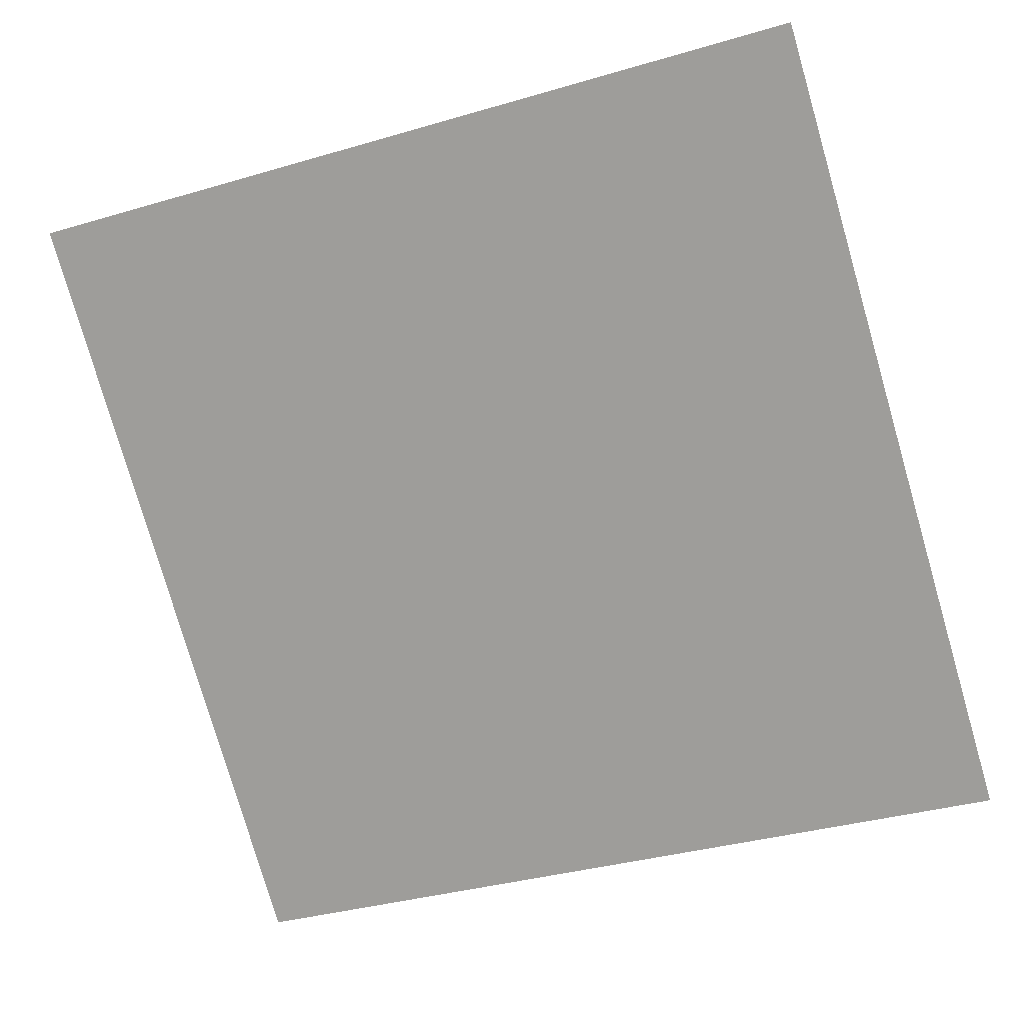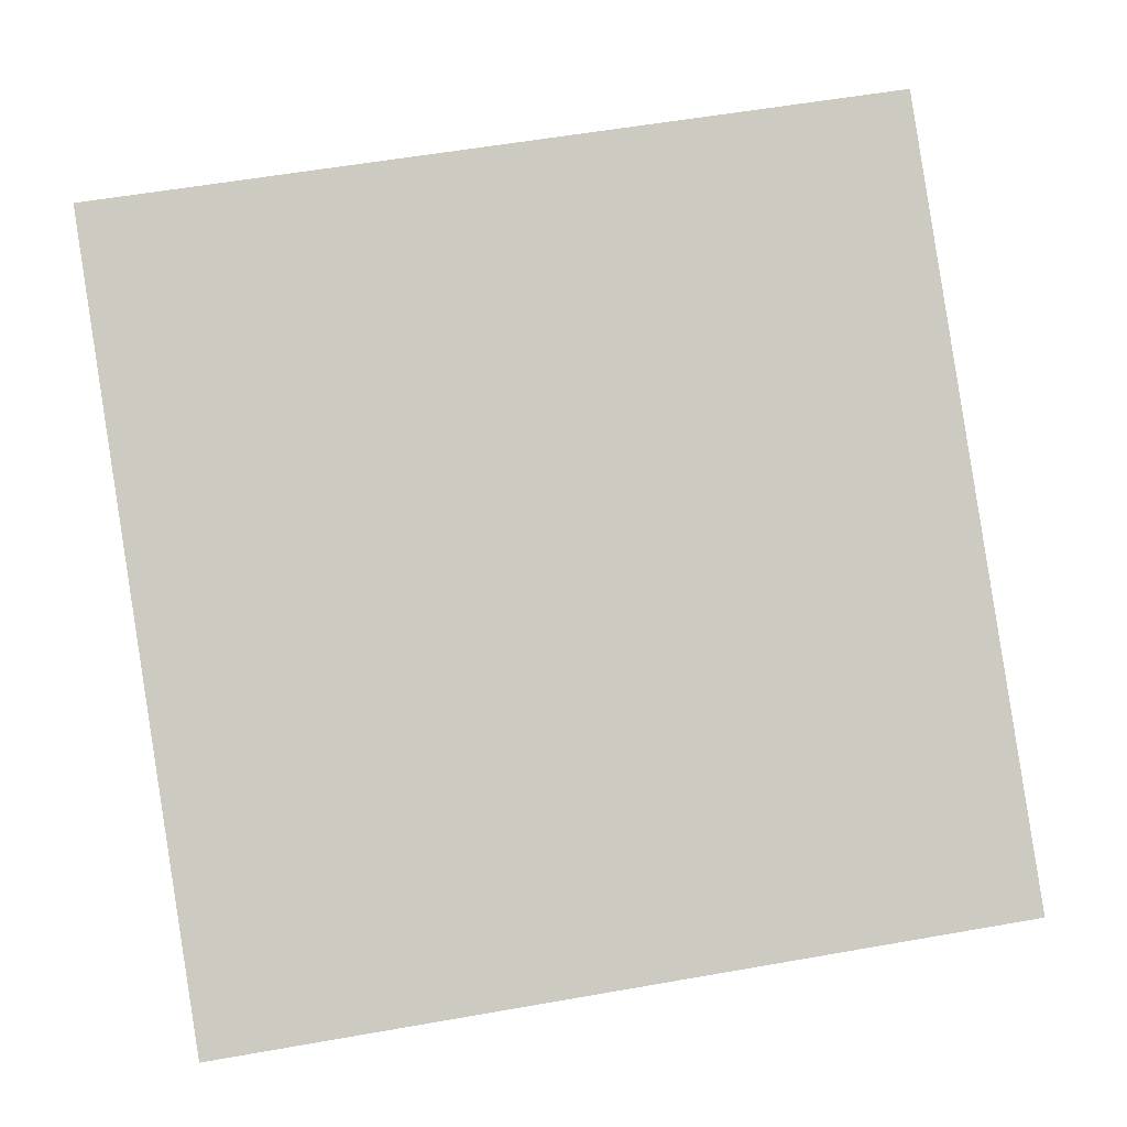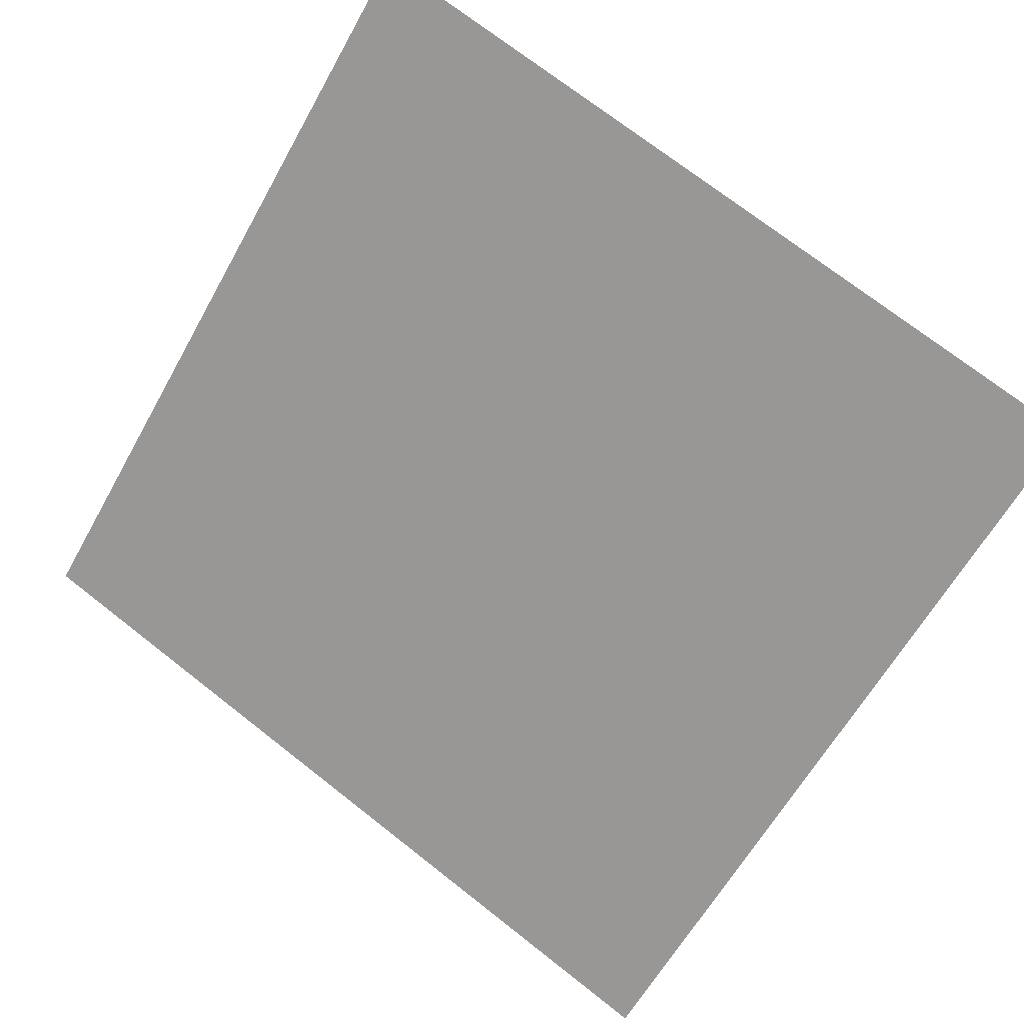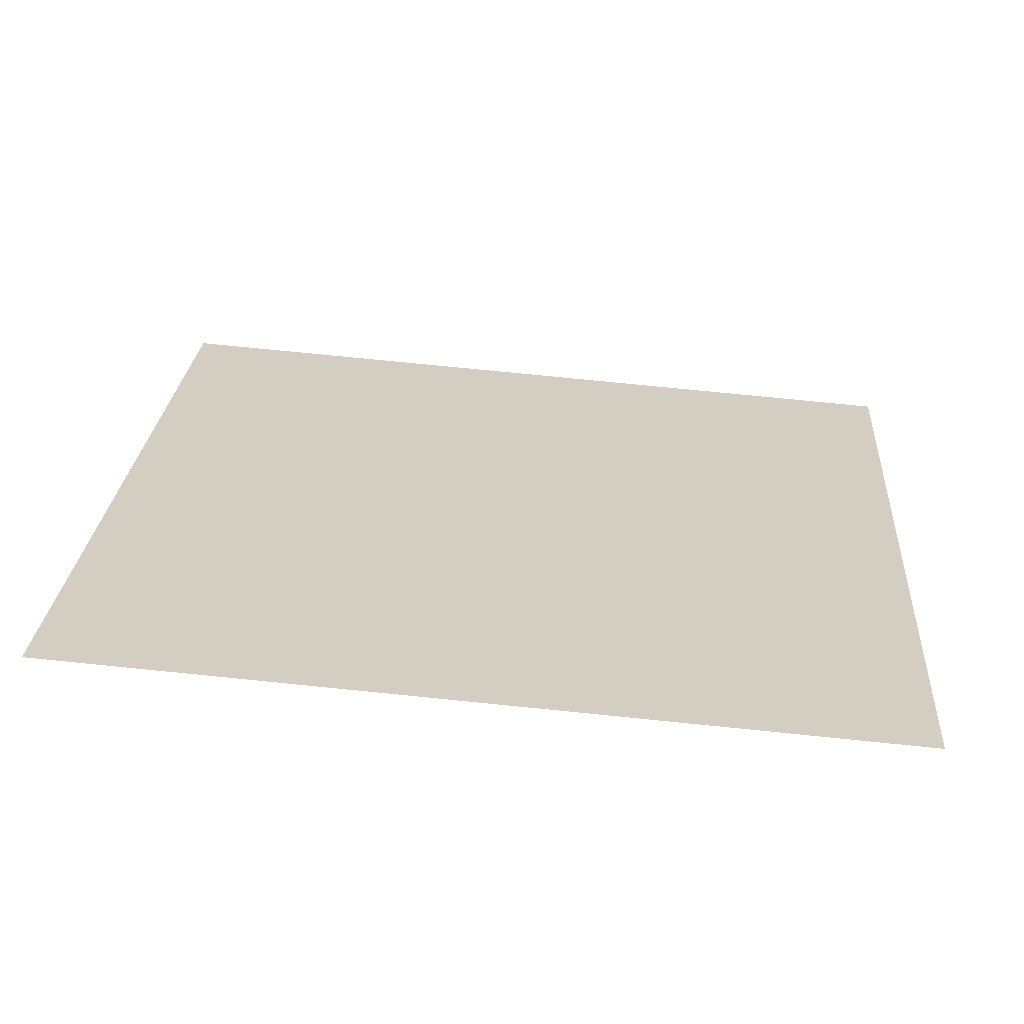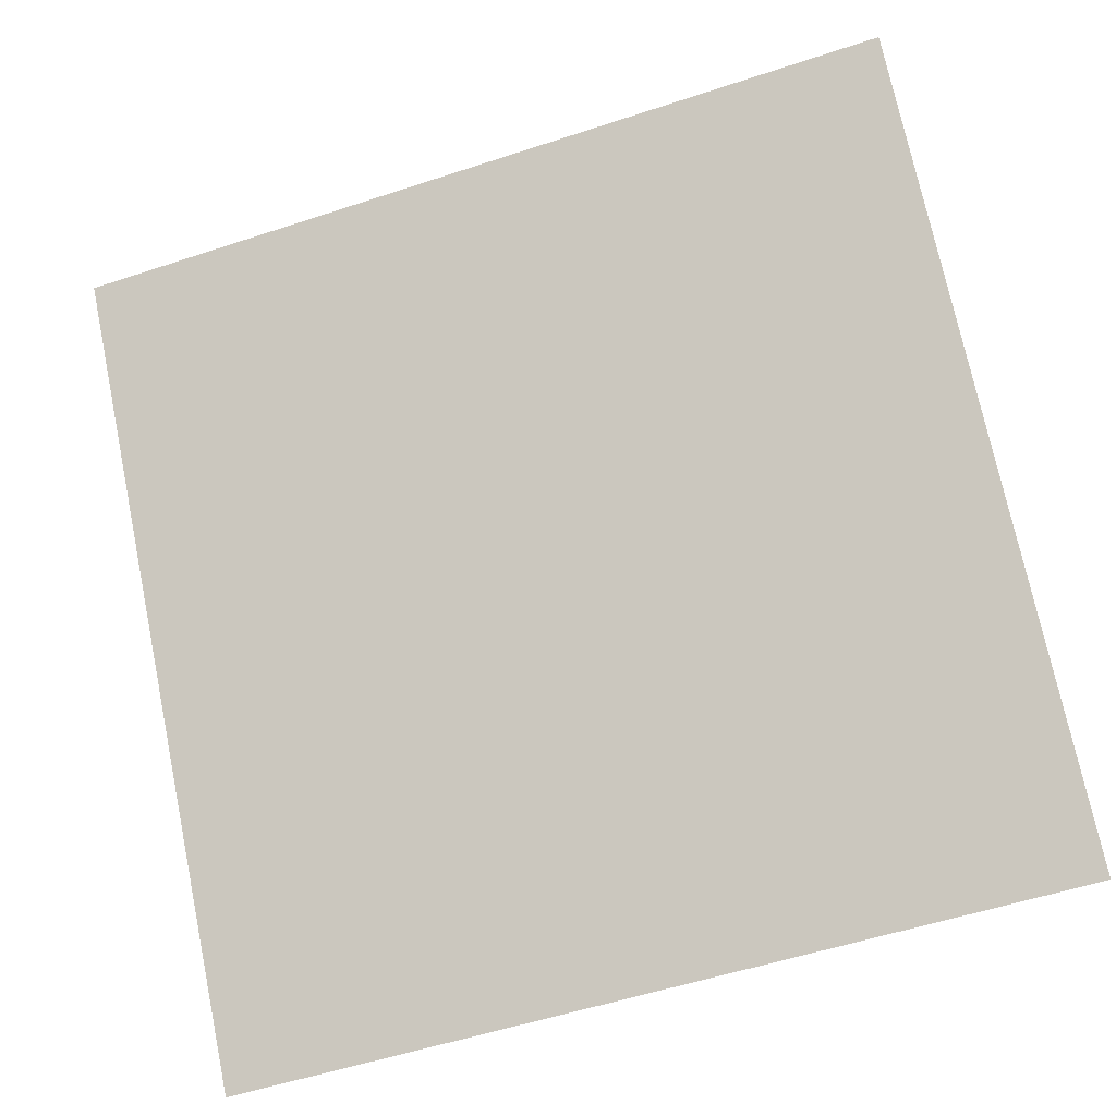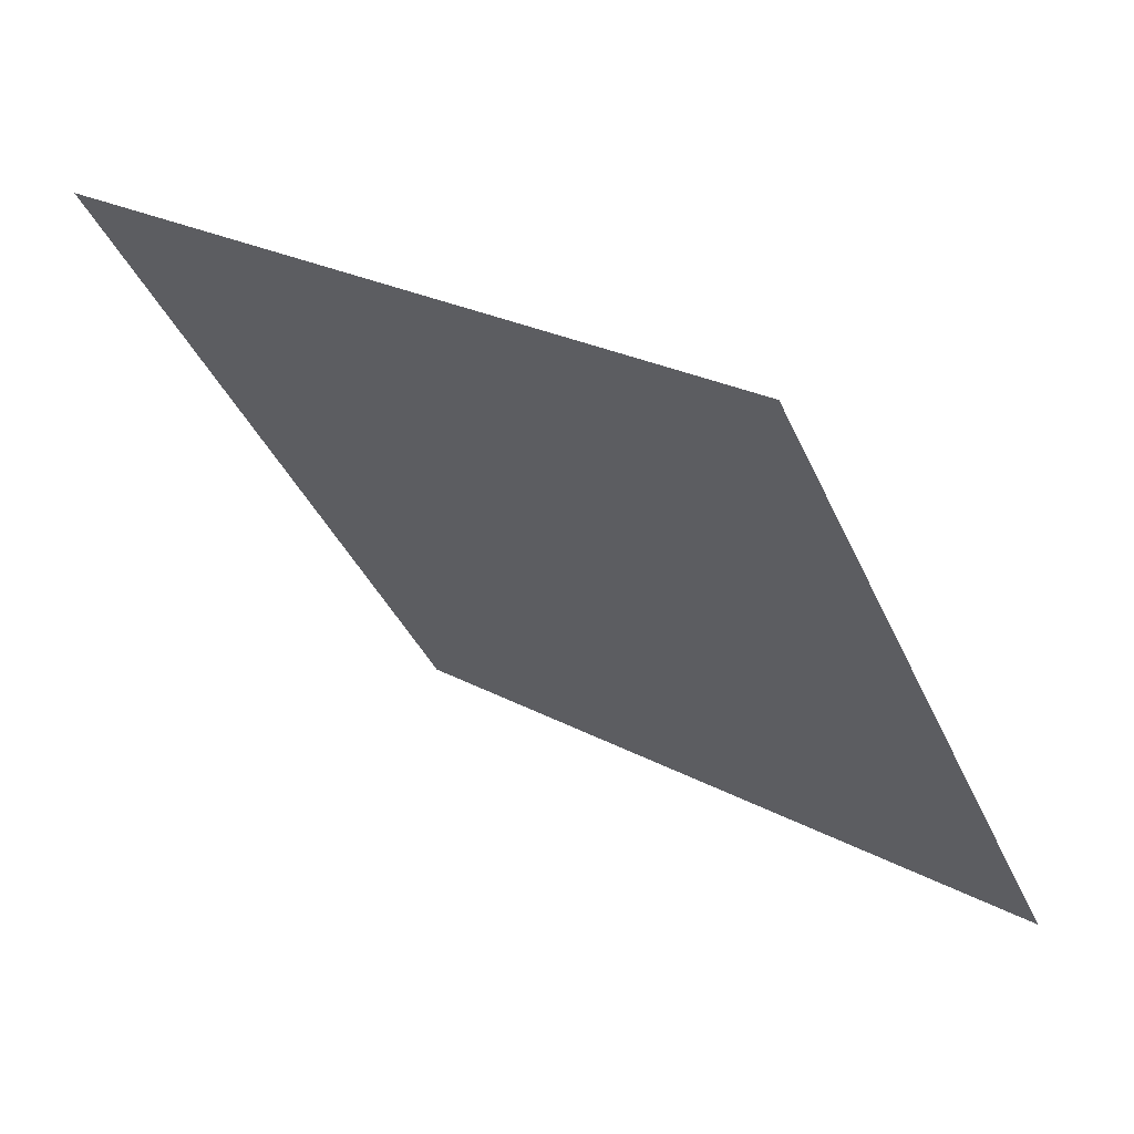
<metadata>
{"format":"obj","ext":"obj","renderer":"f3d","projection":"perspective","resolution":1024,"background":"white","views":[{"elev":-39.5,"azim":21.6,"up":"+Y"},{"elev":50.1,"azim":170.3,"up":"+Y"},{"elev":75.1,"azim":-141.5,"up":"+Y"},{"elev":61.2,"azim":6.1,"up":"+Y"},{"elev":-52.5,"azim":-162.0,"up":"+Z"},{"elev":-39.6,"azim":112.4,"up":"+Y"}]}
</metadata>
<code>
v 0.09949 0.815 0.5483
v 0.09293 0.8152 0.5483
v 0.09305 0.8191 0.5536
v 0.09961 0.819 0.5535
f 4 3 2 1

</code>
